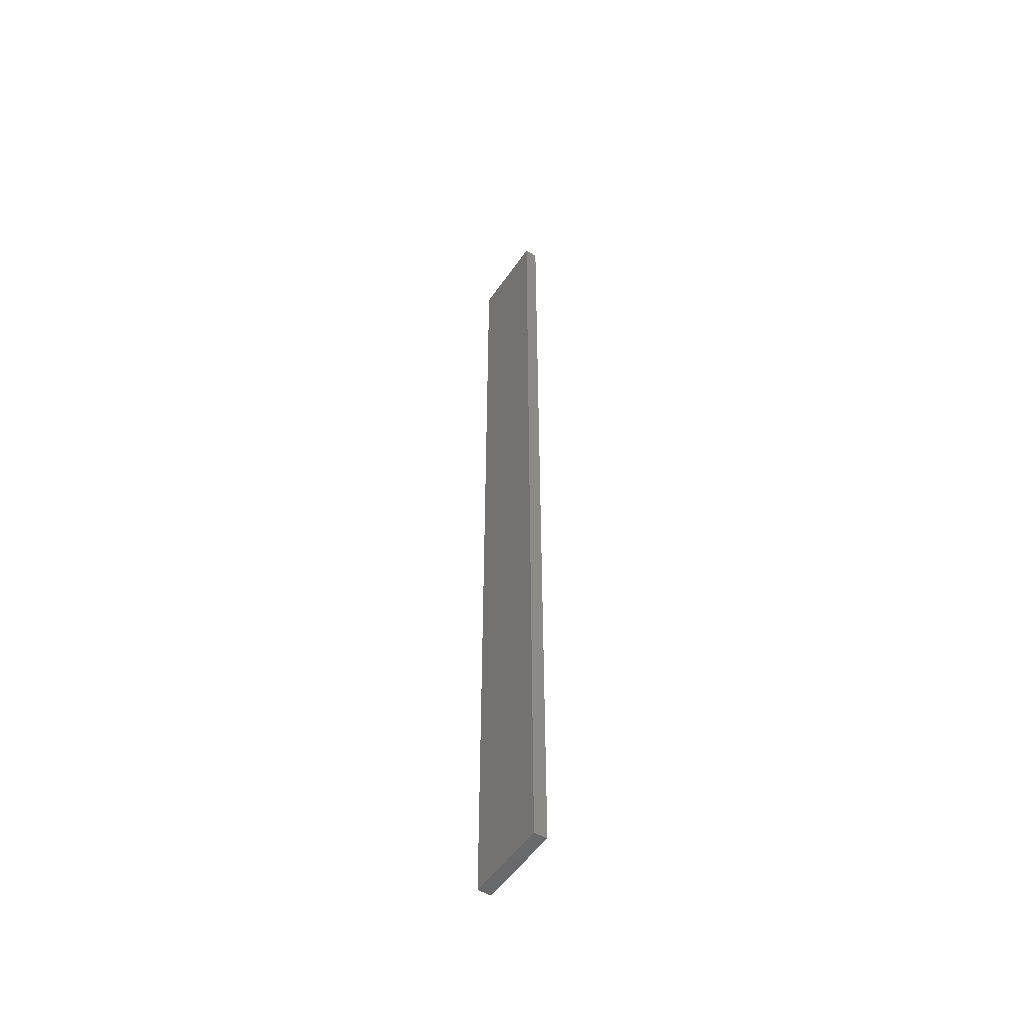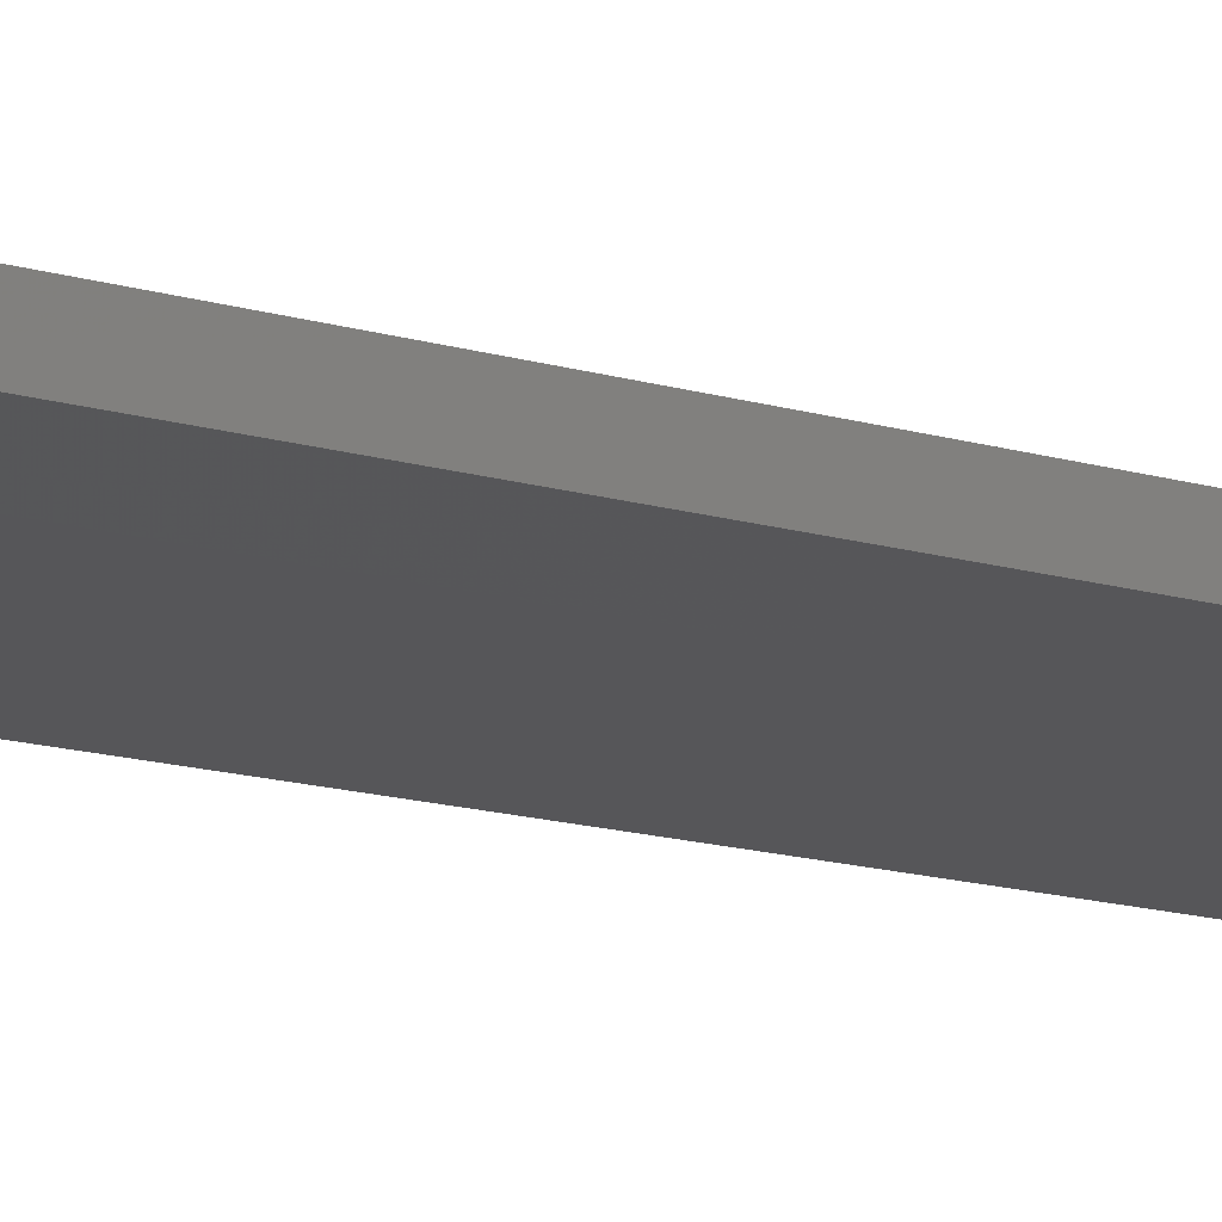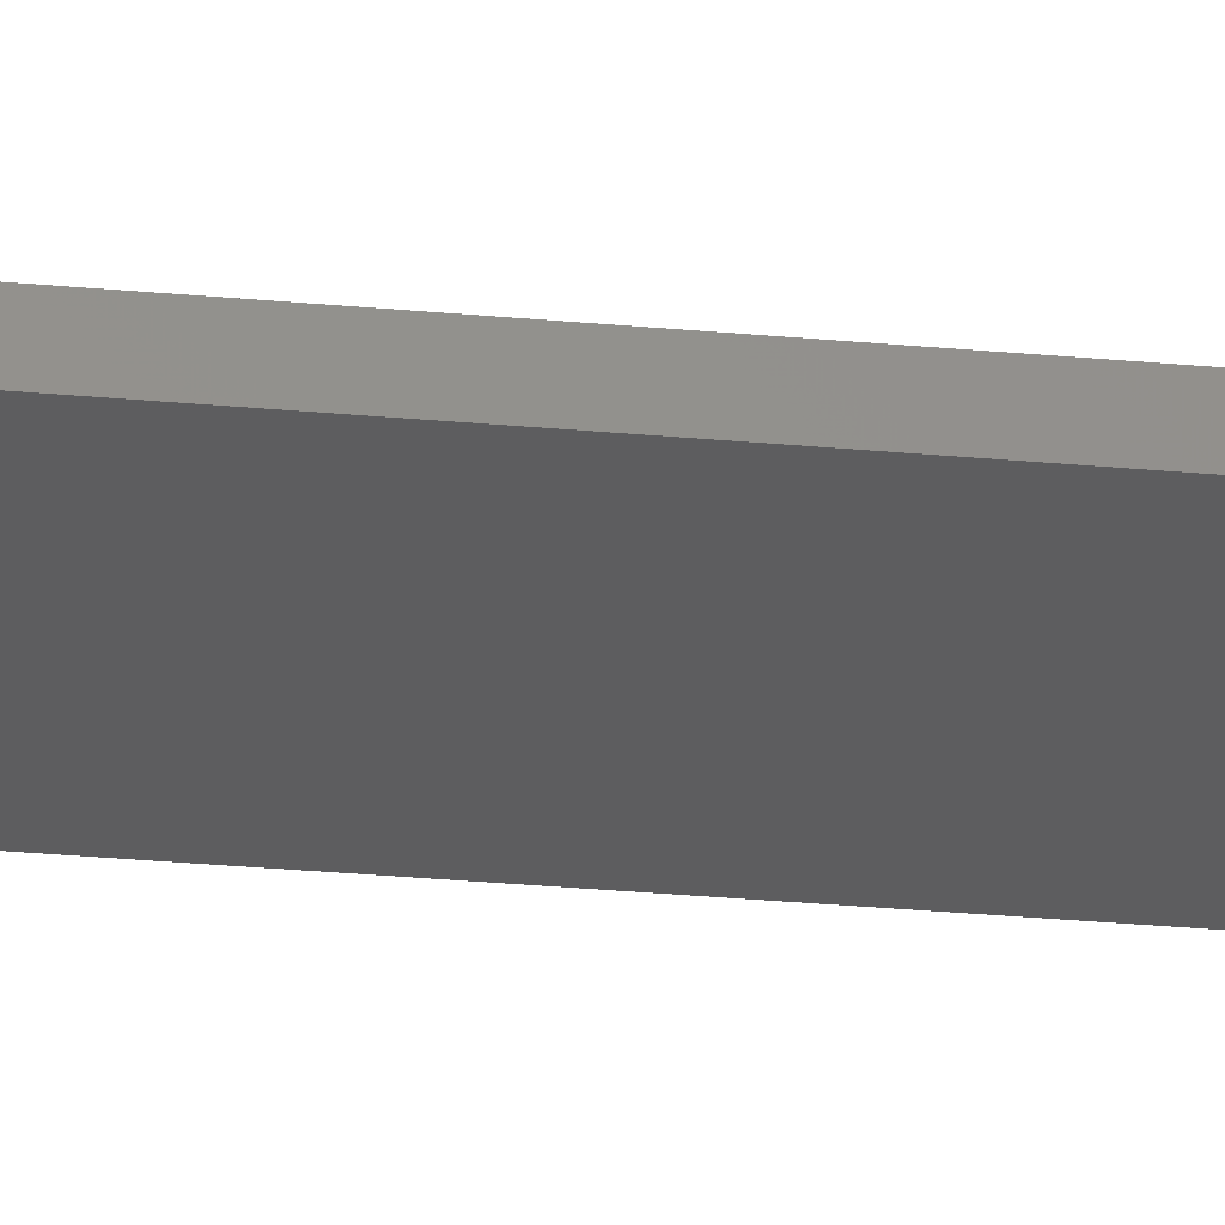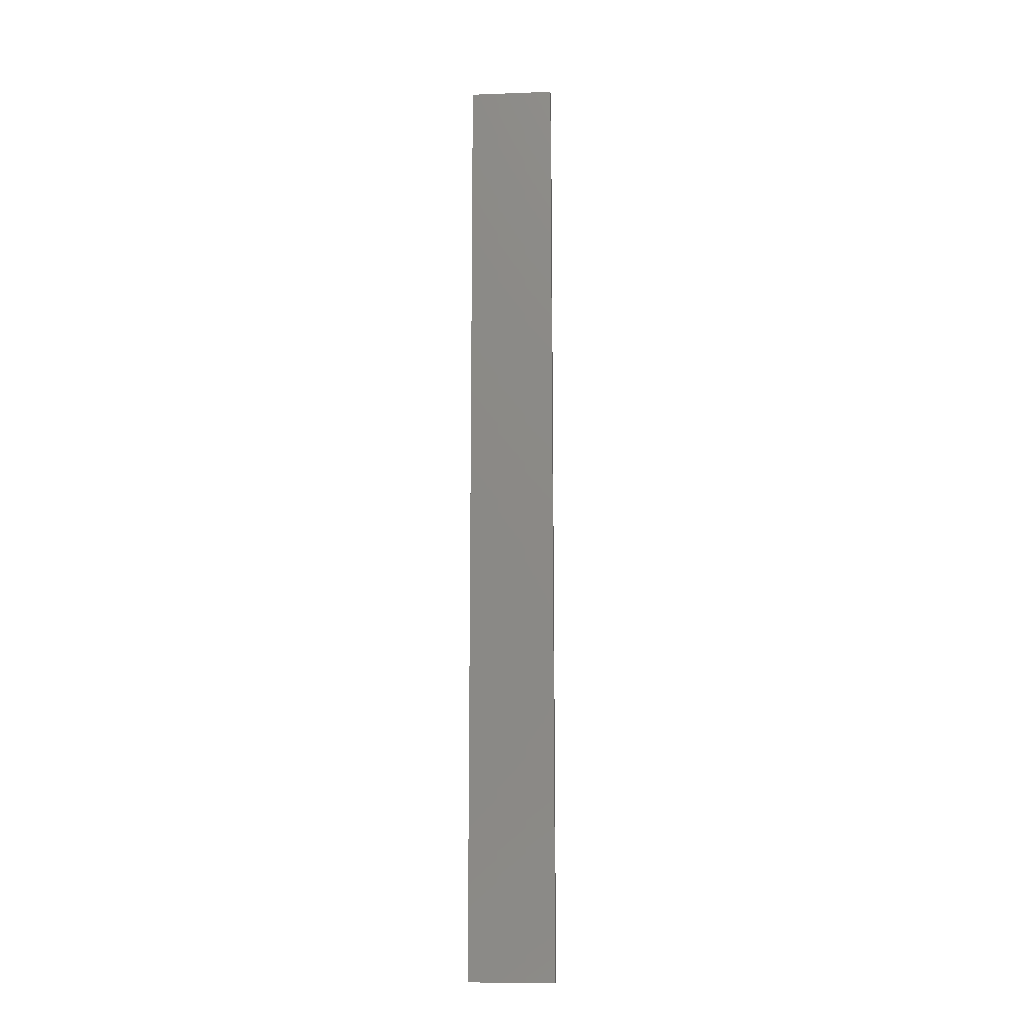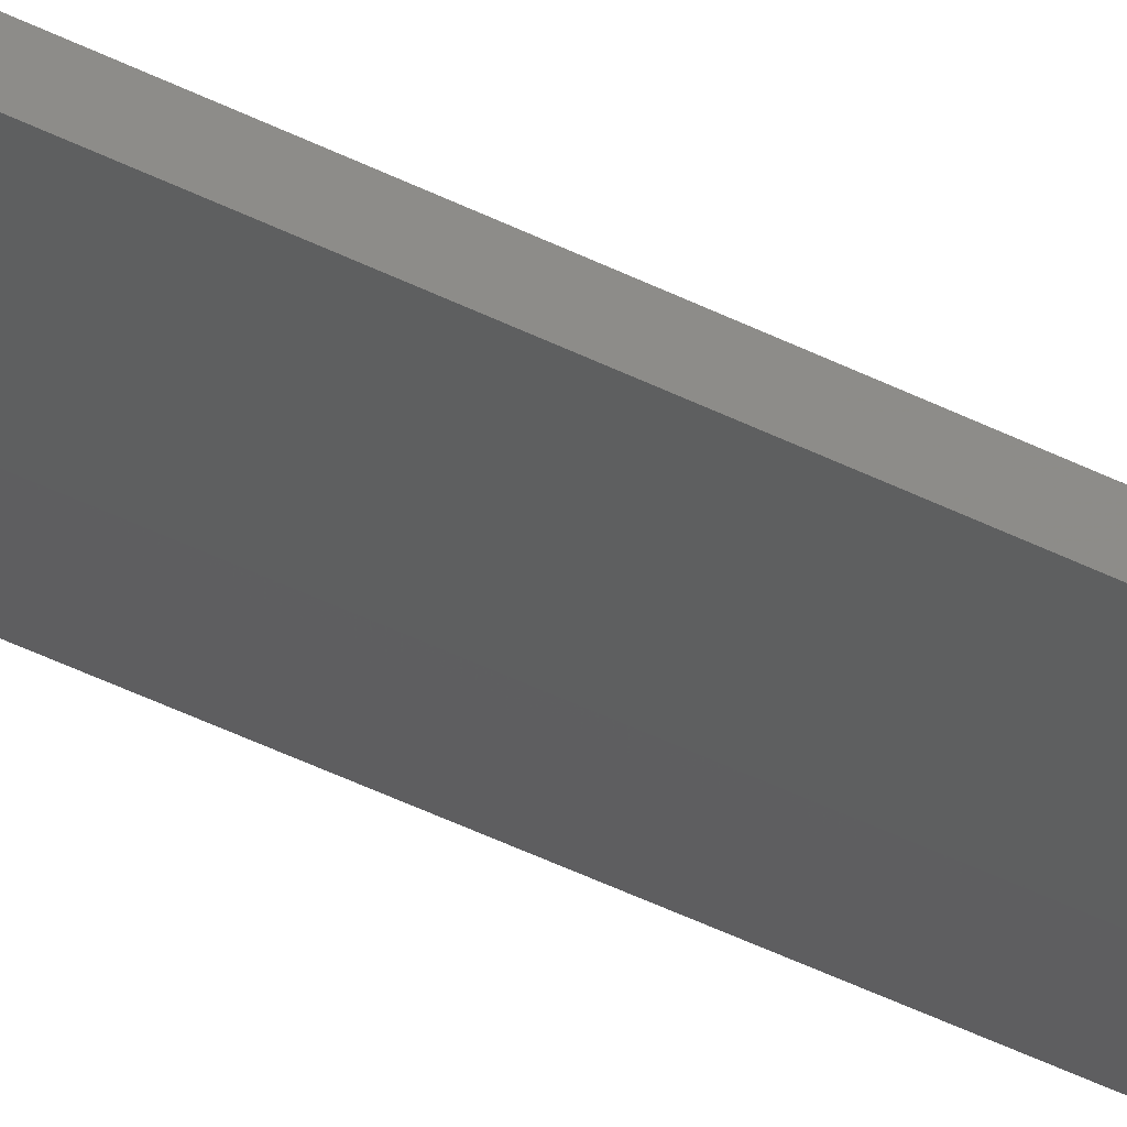
<metadata>
{"format":"stl","ext":"stl","renderer":"f3d","projection":"perspective","resolution":1024,"background":"white","views":[{"elev":-51.8,"azim":-111.2,"up":"+Z"},{"elev":-6.6,"azim":34.8,"up":"+Y"},{"elev":-21.1,"azim":79.4,"up":"+Y"},{"elev":-13.8,"azim":16.7,"up":"+Z"},{"elev":-47.1,"azim":-119.4,"up":"+Y"}]}
</metadata>
<code>
# stl→obj: 16 verts, 28 faces
v 19.29 -2.338 -53.07
v 19.19 -2.361 -53.07
v 19.19 -2.361 -56.67
v 19.29 -2.338 -56.67
v 19.4 -2.316 -53.07
v 19.4 -2.316 -56.67
v 19.5 -2.293 -56.67
v 19.5 -2.293 -53.07
v 19.49 -2.244 -53.07
v 19.49 -2.244 -56.67
v 19.18 -2.312 -56.67
v 19.18 -2.312 -53.07
v 19.28 -2.289 -56.67
v 19.28 -2.289 -53.07
v 19.39 -2.267 -56.67
v 19.39 -2.267 -53.07
f 1 2 3
f 1 3 4
f 5 4 6
f 5 6 7
f 5 1 4
f 8 5 7
f 9 8 7
f 9 7 10
f 11 12 13
f 13 14 15
f 12 14 13
f 15 16 10
f 14 16 15
f 16 9 10
f 12 11 3
f 2 12 3
f 9 16 8
f 16 5 8
f 16 14 5
f 14 1 5
f 14 12 1
f 12 2 1
f 15 10 7
f 6 15 7
f 4 13 15
f 4 15 6
f 3 11 13
f 3 13 4

</code>
